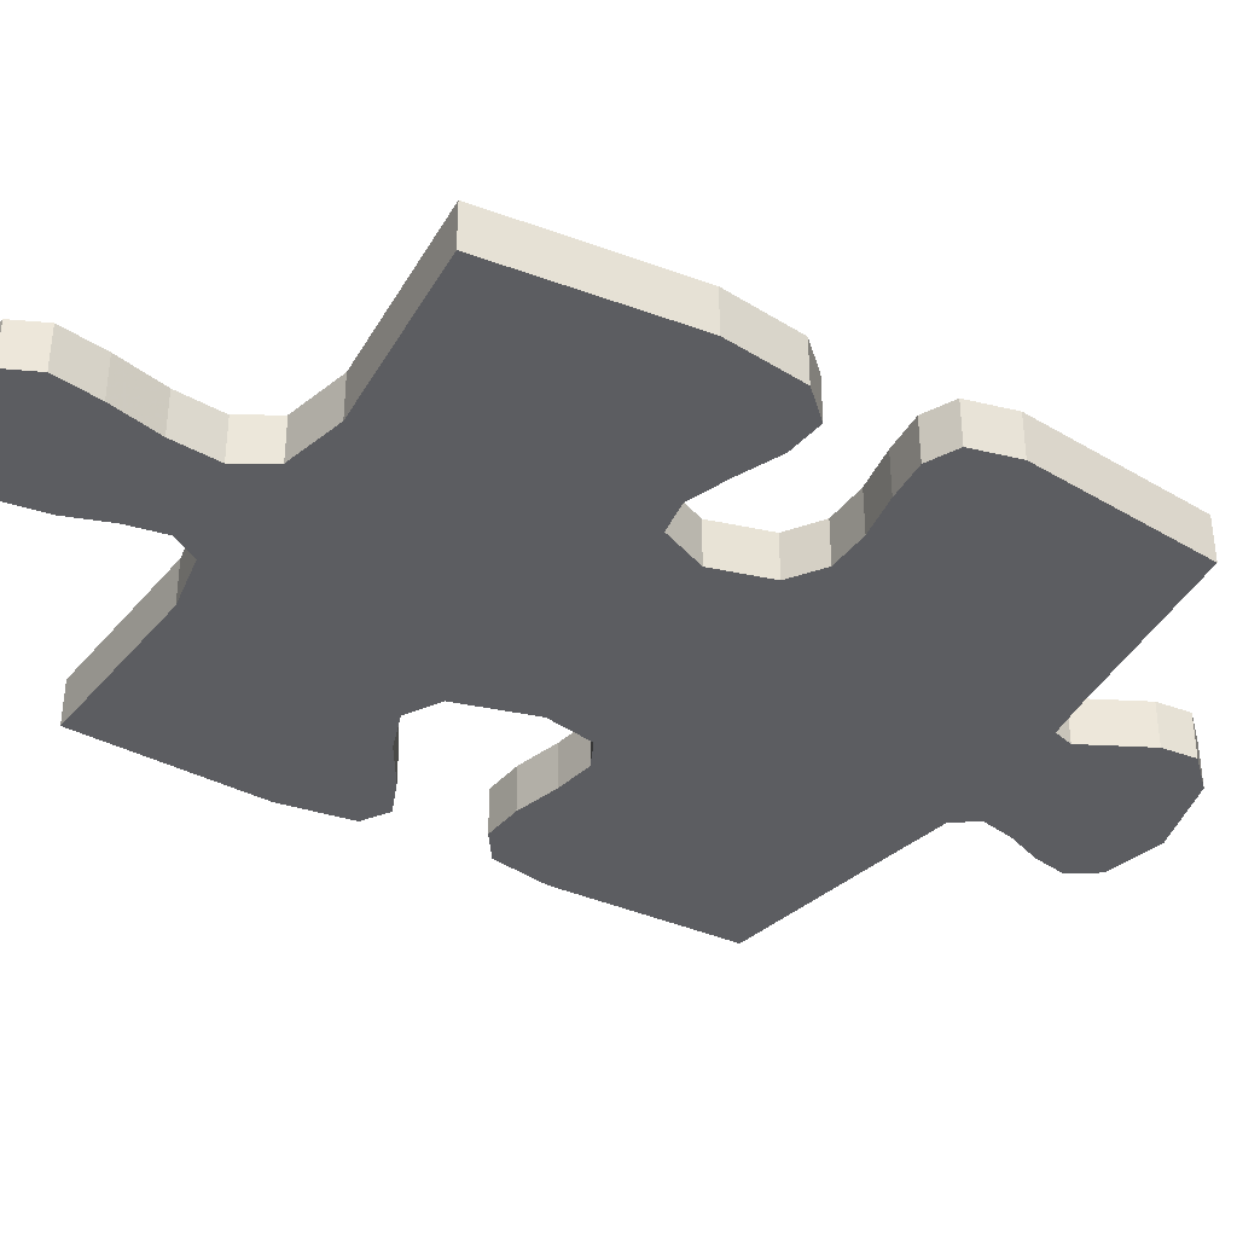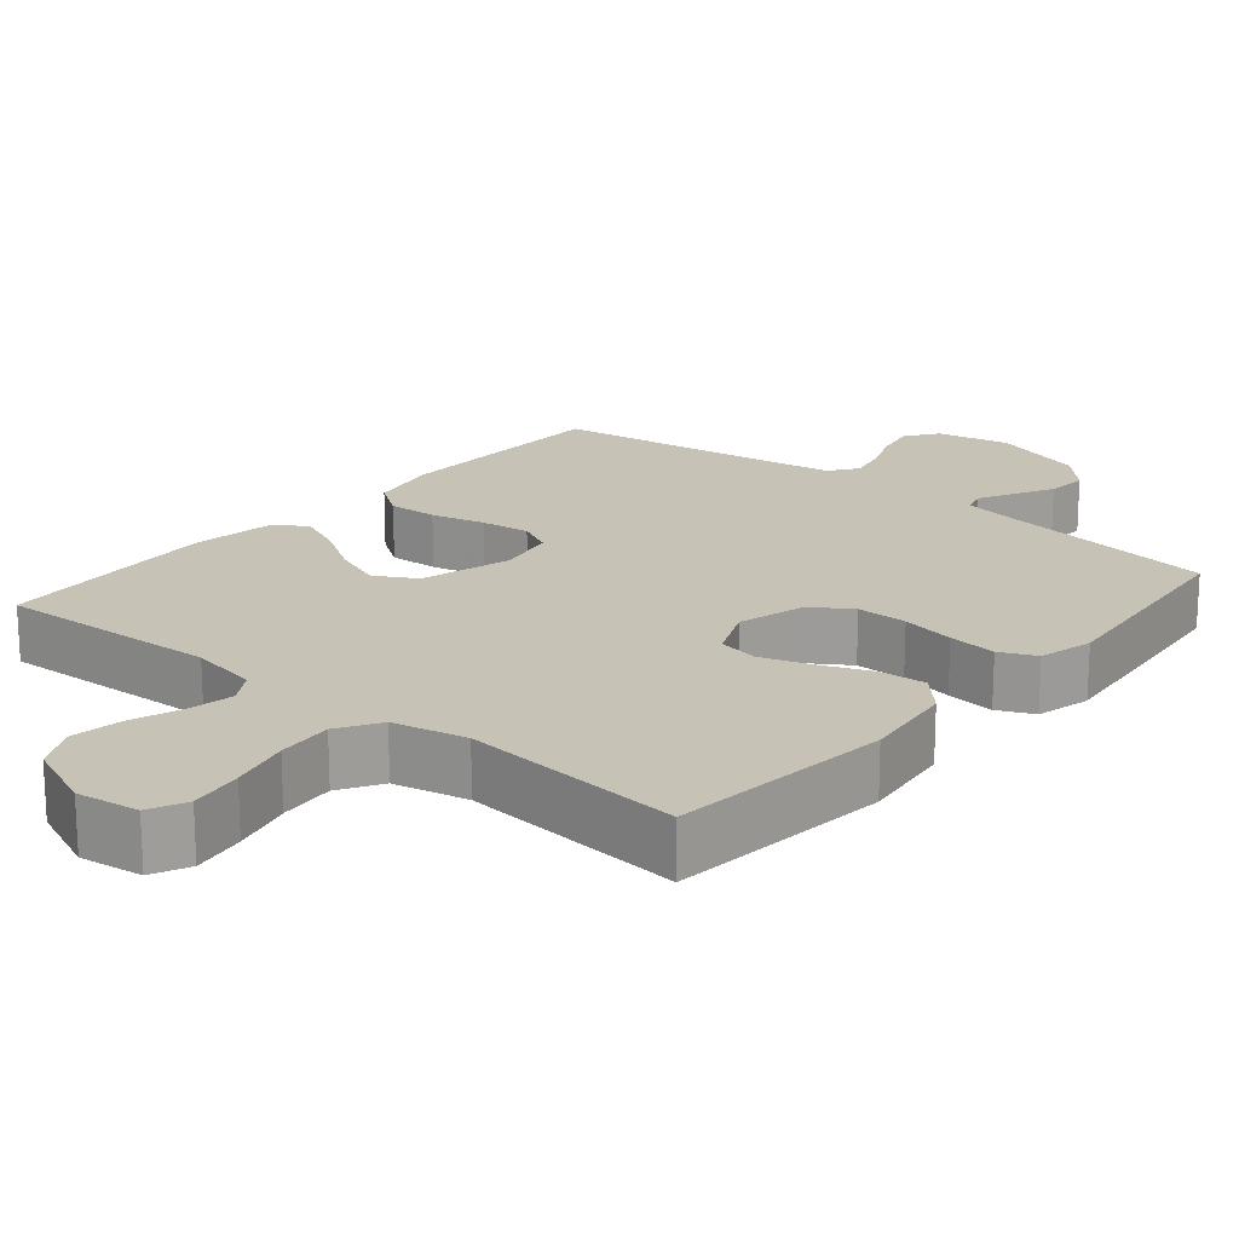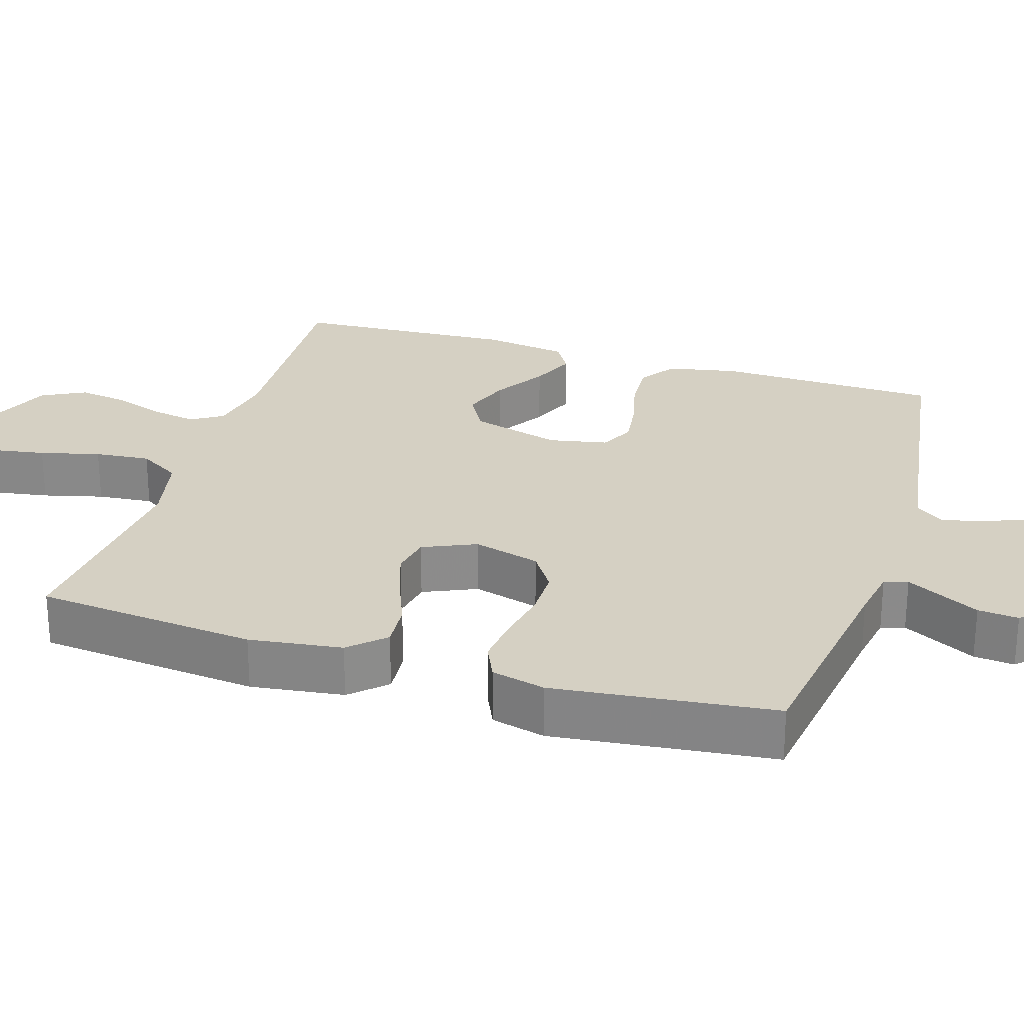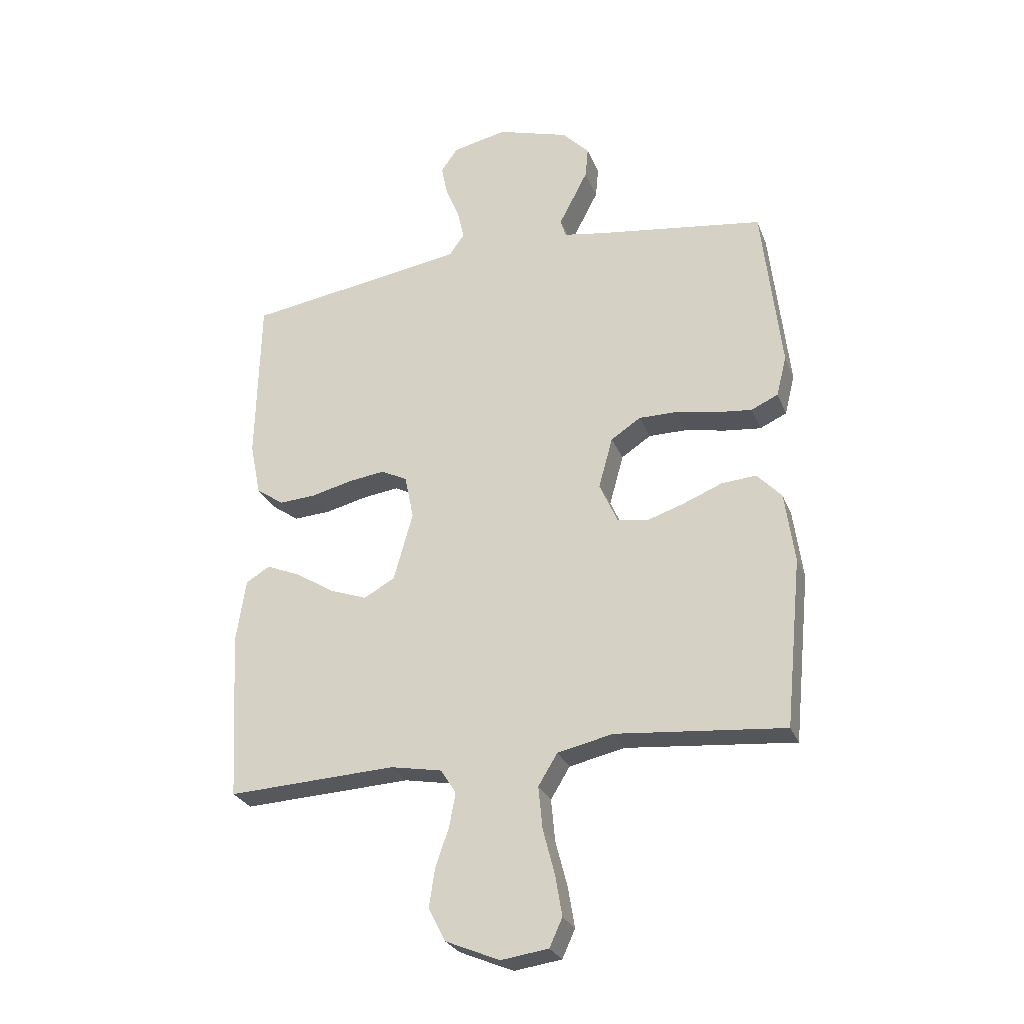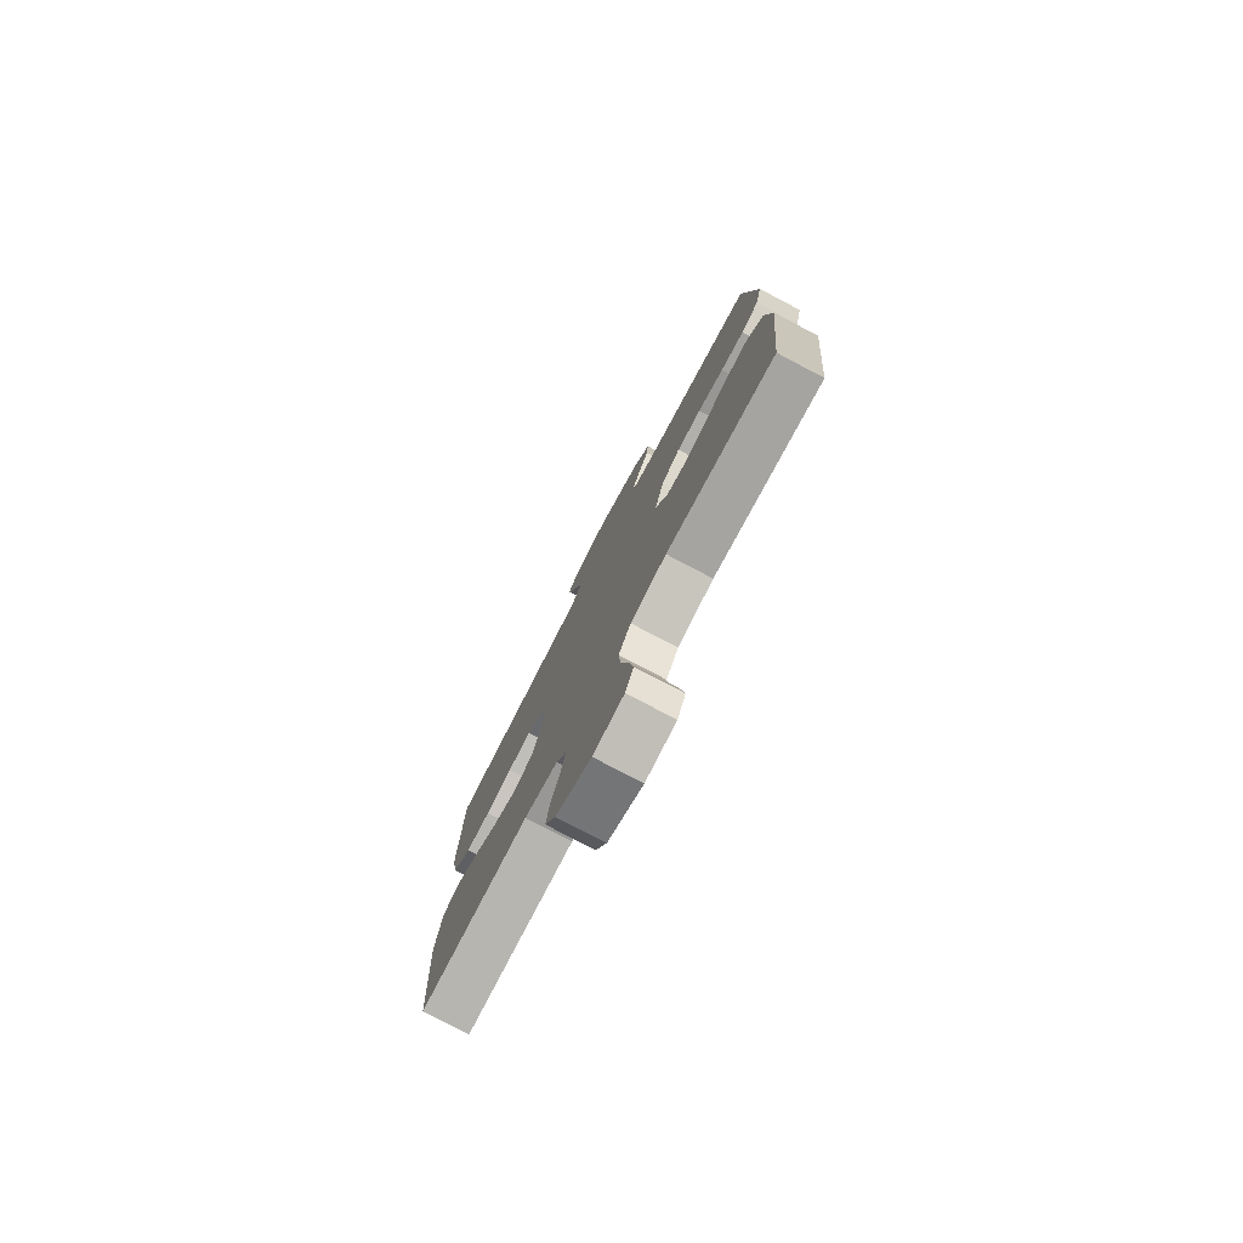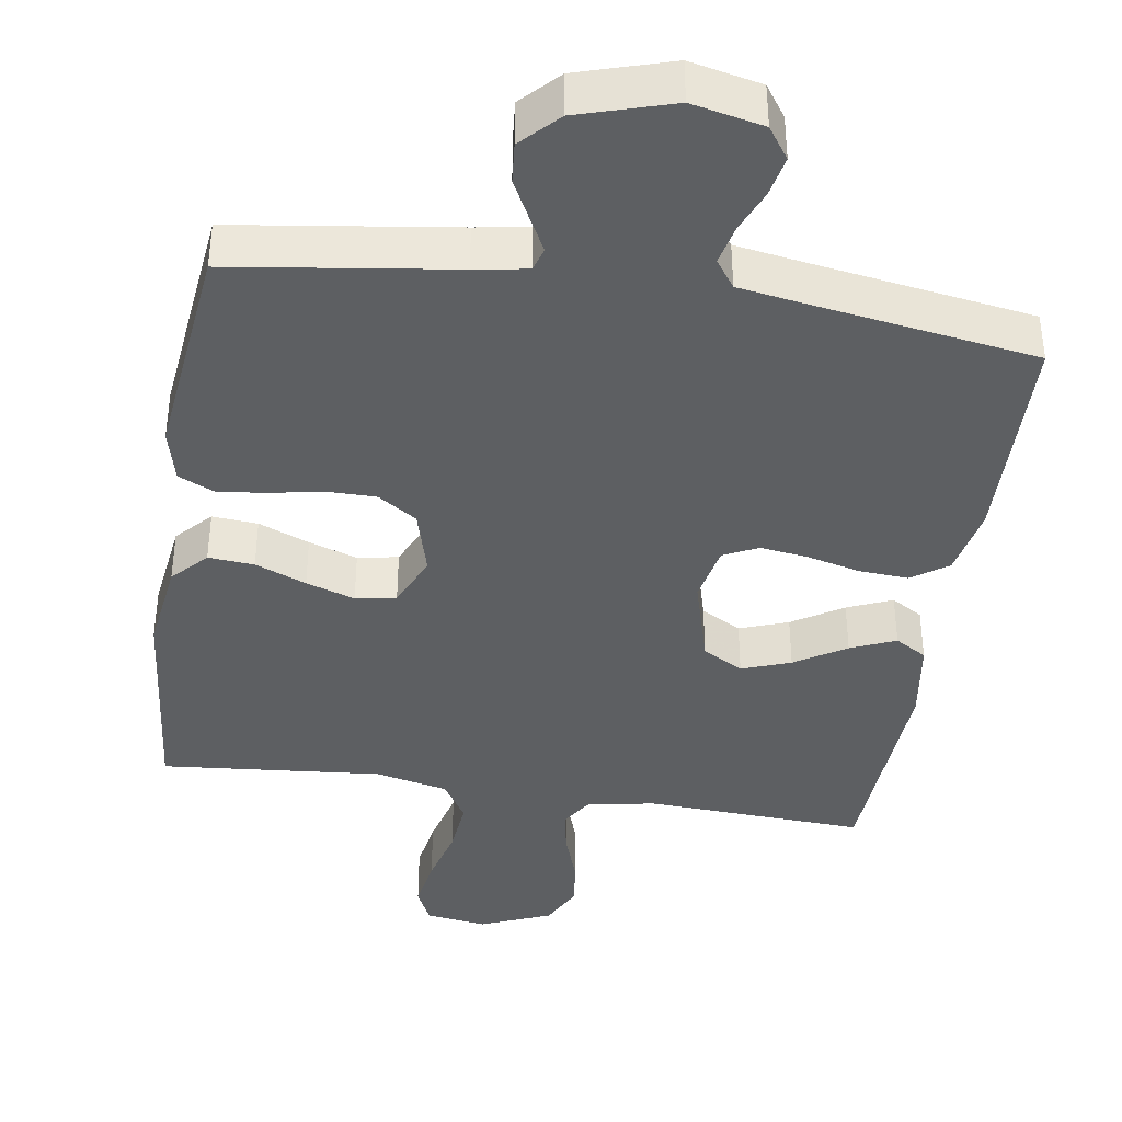
<metadata>
{"format":"obj","ext":"obj","renderer":"f3d","projection":"perspective","resolution":1024,"background":"white","views":[{"elev":-36.5,"azim":-121.5,"up":"+Y"},{"elev":19.1,"azim":-139.8,"up":"+Y"},{"elev":26.4,"azim":-72.7,"up":"+Y"},{"elev":-27.2,"azim":-161.3,"up":"+Z"},{"elev":-78.4,"azim":-117.7,"up":"+Z"},{"elev":-39.7,"azim":-8.8,"up":"+Y"}]}
</metadata>
<code>
v -0.5 0.07 -0.5
v -0.53 0.07 -0.2
v -0.513 0.07 -0.074
v -0.469 0.07 -0.027
v -0.407 0.07 -0.032
v -0.338 0.07 -0.06
v -0.272 0.07 -0.082
v -0.217 0.07 -0.072
v -0.185 0.07 0
v -0.21 0.07 0.091
v -0.263 0.07 0.126
v -0.331 0.07 0.126
v -0.403 0.07 0.112
v -0.468 0.07 0.105
v -0.516 0.07 0.127
v -0.534 0.07 0.2
v -0.5 0.07 0.5
v -0.2 0.07 0.542
v -0.129 0.07 0.554
v -0.119 0.07 0.586
v -0.143 0.07 0.632
v -0.171 0.07 0.686
v -0.176 0.07 0.741
v -0.128 0.07 0.791
v 0 0.07 0.83
v 0.097 0.07 0.809
v 0.127 0.07 0.766
v 0.116 0.07 0.711
v 0.092 0.07 0.653
v 0.08 0.07 0.599
v 0.107 0.07 0.561
v 0.2 0.07 0.546
v 0.5 0.07 0.5
v 0.507 0.07 0.2
v 0.488 0.07 0.105
v 0.439 0.07 0.071
v 0.373 0.07 0.075
v 0.3 0.07 0.093
v 0.235 0.07 0.102
v 0.188 0.07 0.079
v 0.172 0.07 0
v 0.206 0.07 -0.122
v 0.261 0.07 -0.153
v 0.327 0.07 -0.129
v 0.396 0.07 -0.086
v 0.457 0.07 -0.06
v 0.5 0.07 -0.086
v 0.517 0.07 -0.2
v 0.5 0.07 -0.5
v 0.2 0.07 -0.485
v 0.108 0.07 -0.502
v 0.081 0.07 -0.545
v 0.092 0.07 -0.605
v 0.116 0.07 -0.674
v 0.126 0.07 -0.742
v 0.096 0.07 -0.801
v 0 0.07 -0.841
v -0.084 0.07 -0.829
v -0.107 0.07 -0.779
v -0.095 0.07 -0.707
v -0.074 0.07 -0.626
v -0.067 0.07 -0.551
v -0.101 0.07 -0.495
v -0.2 0.07 -0.473
v -0.5 0 -0.5
v -0.53 0 -0.2
v -0.513 0 -0.074
v -0.469 0 -0.027
v -0.407 0 -0.032
v -0.338 0 -0.06
v -0.272 0 -0.082
v -0.217 0 -0.072
v -0.185 0 0
v -0.21 0 0.091
v -0.263 0 0.126
v -0.331 0 0.126
v -0.403 0 0.112
v -0.468 0 0.105
v -0.516 0 0.127
v -0.534 0 0.2
v -0.5 0 0.5
v -0.2 0 0.542
v -0.129 0 0.554
v -0.119 0 0.586
v -0.143 0 0.632
v -0.171 0 0.686
v -0.176 0 0.741
v -0.128 0 0.791
v 0 0 0.83
v 0.097 0 0.809
v 0.127 0 0.766
v 0.116 0 0.711
v 0.092 0 0.653
v 0.08 0 0.599
v 0.107 0 0.561
v 0.2 0 0.546
v 0.5 0 0.5
v 0.507 0 0.2
v 0.488 0 0.105
v 0.439 0 0.071
v 0.373 0 0.075
v 0.3 0 0.093
v 0.235 0 0.102
v 0.188 0 0.079
v 0.172 0 0
v 0.206 0 -0.122
v 0.261 0 -0.153
v 0.327 0 -0.129
v 0.396 0 -0.086
v 0.457 0 -0.06
v 0.5 0 -0.086
v 0.517 0 -0.2
v 0.5 0 -0.5
v 0.2 0 -0.485
v 0.108 0 -0.502
v 0.081 0 -0.545
v 0.092 0 -0.605
v 0.116 0 -0.674
v 0.126 0 -0.742
v 0.096 0 -0.801
v 0 0 -0.841
v -0.084 0 -0.829
v -0.107 0 -0.779
v -0.095 0 -0.707
v -0.074 0 -0.626
v -0.067 0 -0.551
v -0.101 0 -0.495
v -0.2 0 -0.473
f 59 60 61
f 58 59 61
f 57 58 61
f 56 57 61
f 55 56 61
f 54 55 61
f 53 54 61
f 52 53 61 62
f 51 52 62 63
f 48 49 50
f 47 48 50
f 46 47 50
f 45 46 50
f 44 45 50
f 51 63 64
f 50 51 64
f 44 50 64
f 43 44 64
f 36 37 38
f 35 36 38
f 34 35 38
f 33 34 38
f 32 33 38
f 31 32 38 39
f 30 31 39 40
f 27 28 29
f 26 27 29
f 25 26 29
f 24 25 29
f 23 24 29
f 22 23 29
f 21 22 29
f 20 21 29
f 19 20 29 30
f 16 17 18
f 15 16 18
f 14 15 18
f 13 14 18
f 12 13 18
f 11 12 18 19
f 30 40 41
f 19 30 41
f 11 19 41
f 10 11 41
f 4 5 6
f 3 4 6
f 2 3 6
f 1 2 6
f 64 1 6
f 64 6 7
f 64 7 8
f 43 64 8
f 42 43 8
f 9 10 41 42
f 8 9 42
f 125 124 123
f 125 123 122
f 125 122 121
f 125 121 120
f 125 120 119
f 125 119 118
f 125 118 117
f 126 125 117 116
f 127 126 116 115
f 114 113 112
f 114 112 111
f 114 111 110
f 114 110 109
f 114 109 108
f 128 127 115
f 128 115 114
f 128 114 108
f 128 108 107
f 102 101 100
f 102 100 99
f 102 99 98
f 102 98 97
f 102 97 96
f 103 102 96 95
f 104 103 95 94
f 93 92 91
f 93 91 90
f 93 90 89
f 93 89 88
f 93 88 87
f 93 87 86
f 93 86 85
f 93 85 84
f 94 93 84 83
f 82 81 80
f 82 80 79
f 82 79 78
f 82 78 77
f 82 77 76
f 83 82 76 75
f 105 104 94
f 105 94 83
f 105 83 75
f 105 75 74
f 70 69 68
f 70 68 67
f 70 67 66
f 70 66 65
f 70 65 128
f 71 70 128
f 72 71 128
f 72 128 107
f 72 107 106
f 106 105 74 73
f 106 73 72
f 1 65 66 2
f 2 66 67 3
f 3 67 68 4
f 4 68 69 5
f 5 69 70 6
f 6 70 71 7
f 7 71 72 8
f 8 72 73 9
f 9 73 74 10
f 10 74 75 11
f 11 75 76 12
f 12 76 77 13
f 13 77 78 14
f 14 78 79 15
f 15 79 80 16
f 16 80 81 17
f 17 81 82 18
f 18 82 83 19
f 19 83 84 20
f 20 84 85 21
f 21 85 86 22
f 22 86 87 23
f 23 87 88 24
f 24 88 89 25
f 25 89 90 26
f 26 90 91 27
f 27 91 92 28
f 28 92 93 29
f 29 93 94 30
f 30 94 95 31
f 31 95 96 32
f 32 96 97 33
f 33 97 98 34
f 34 98 99 35
f 35 99 100 36
f 36 100 101 37
f 37 101 102 38
f 38 102 103 39
f 39 103 104 40
f 40 104 105 41
f 41 105 106 42
f 42 106 107 43
f 43 107 108 44
f 44 108 109 45
f 45 109 110 46
f 46 110 111 47
f 47 111 112 48
f 48 112 113 49
f 49 113 114 50
f 50 114 115 51
f 51 115 116 52
f 52 116 117 53
f 53 117 118 54
f 54 118 119 55
f 55 119 120 56
f 56 120 121 57
f 57 121 122 58
f 58 122 123 59
f 59 123 124 60
f 60 124 125 61
f 61 125 126 62
f 62 126 127 63
f 63 127 128 64
f 64 128 65 1

</code>
